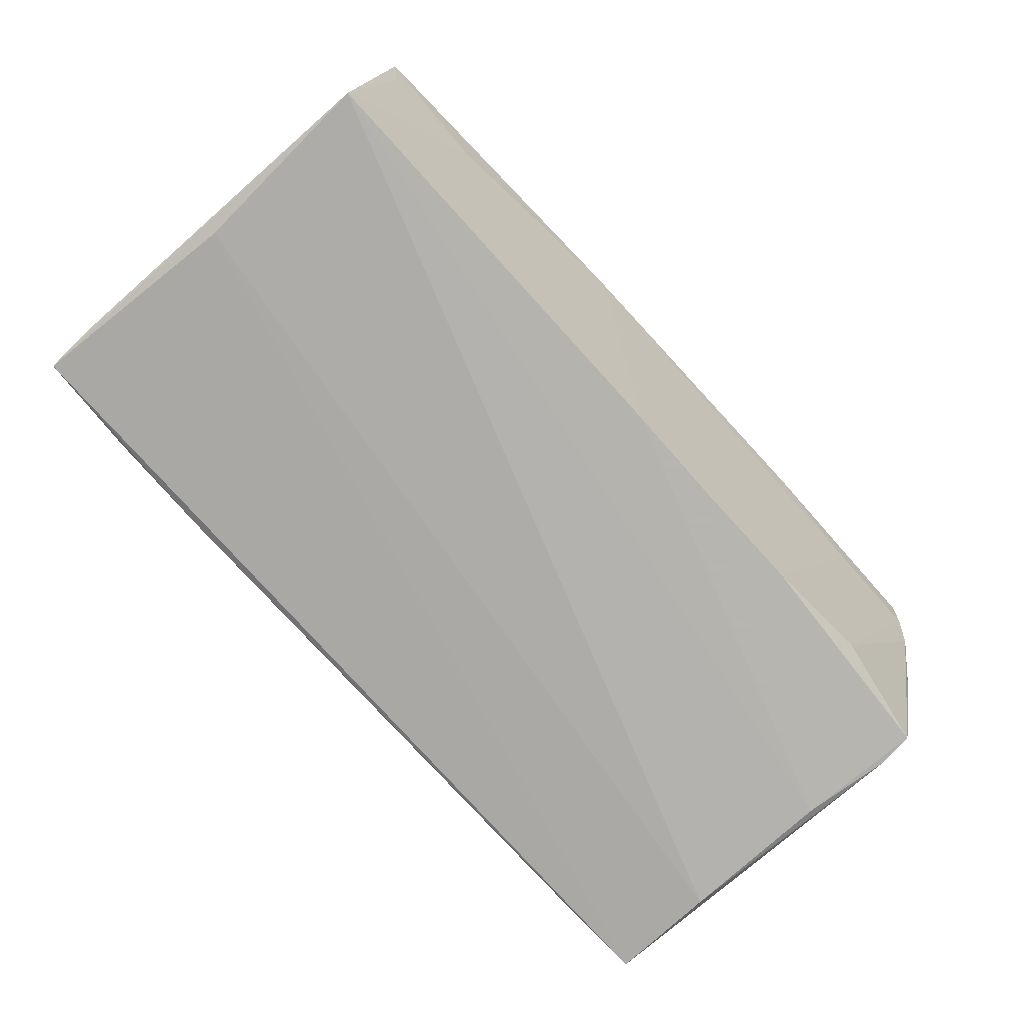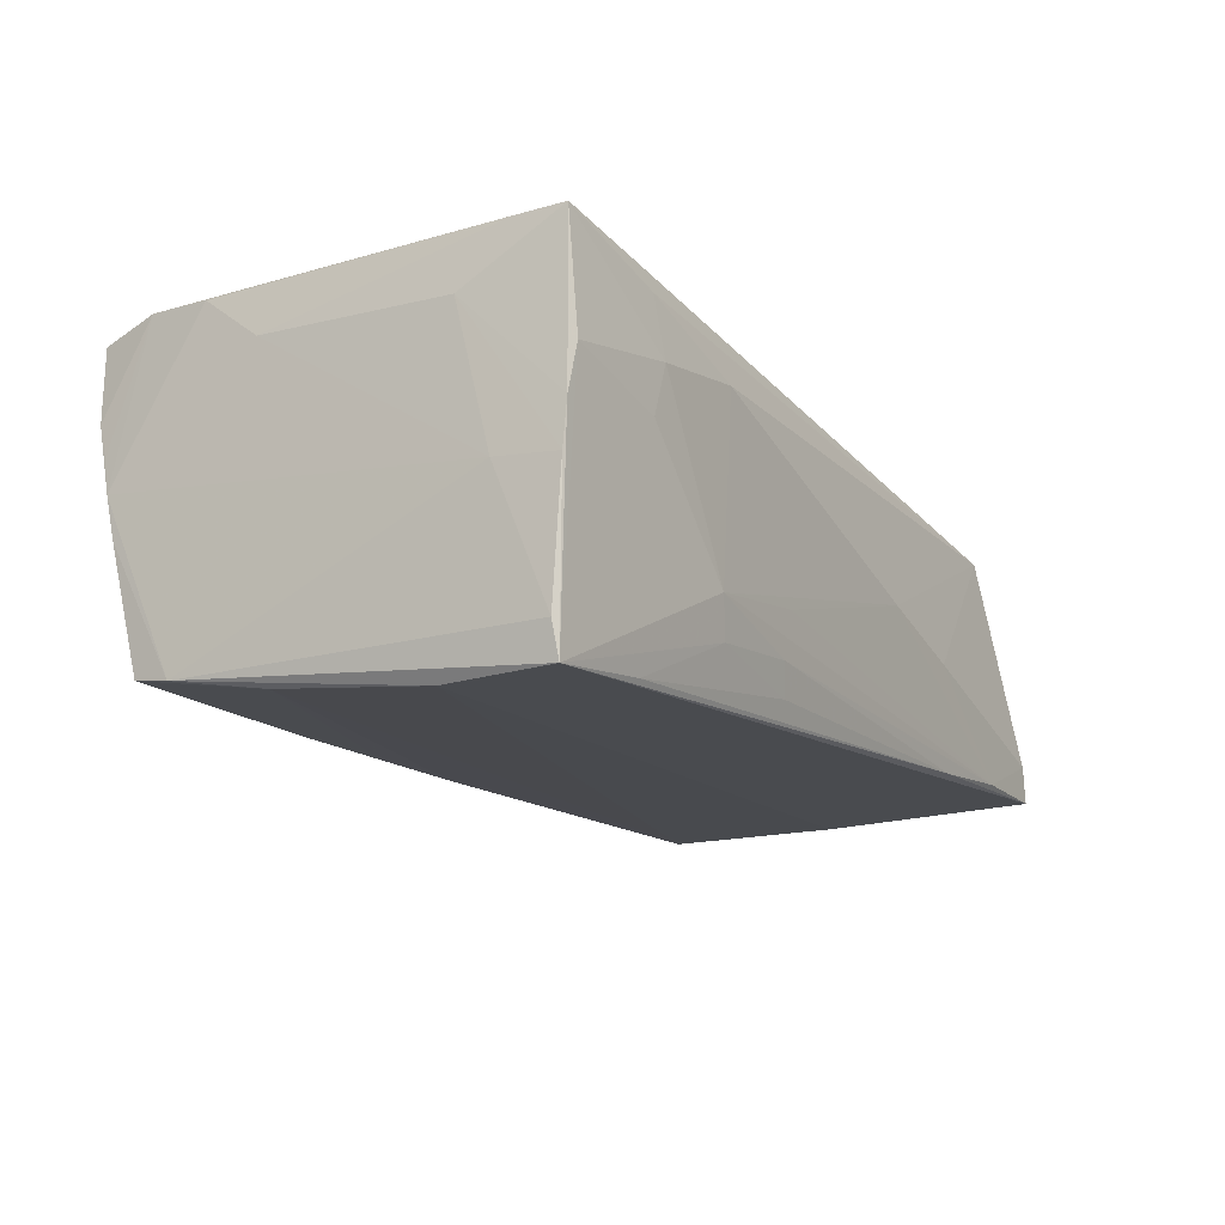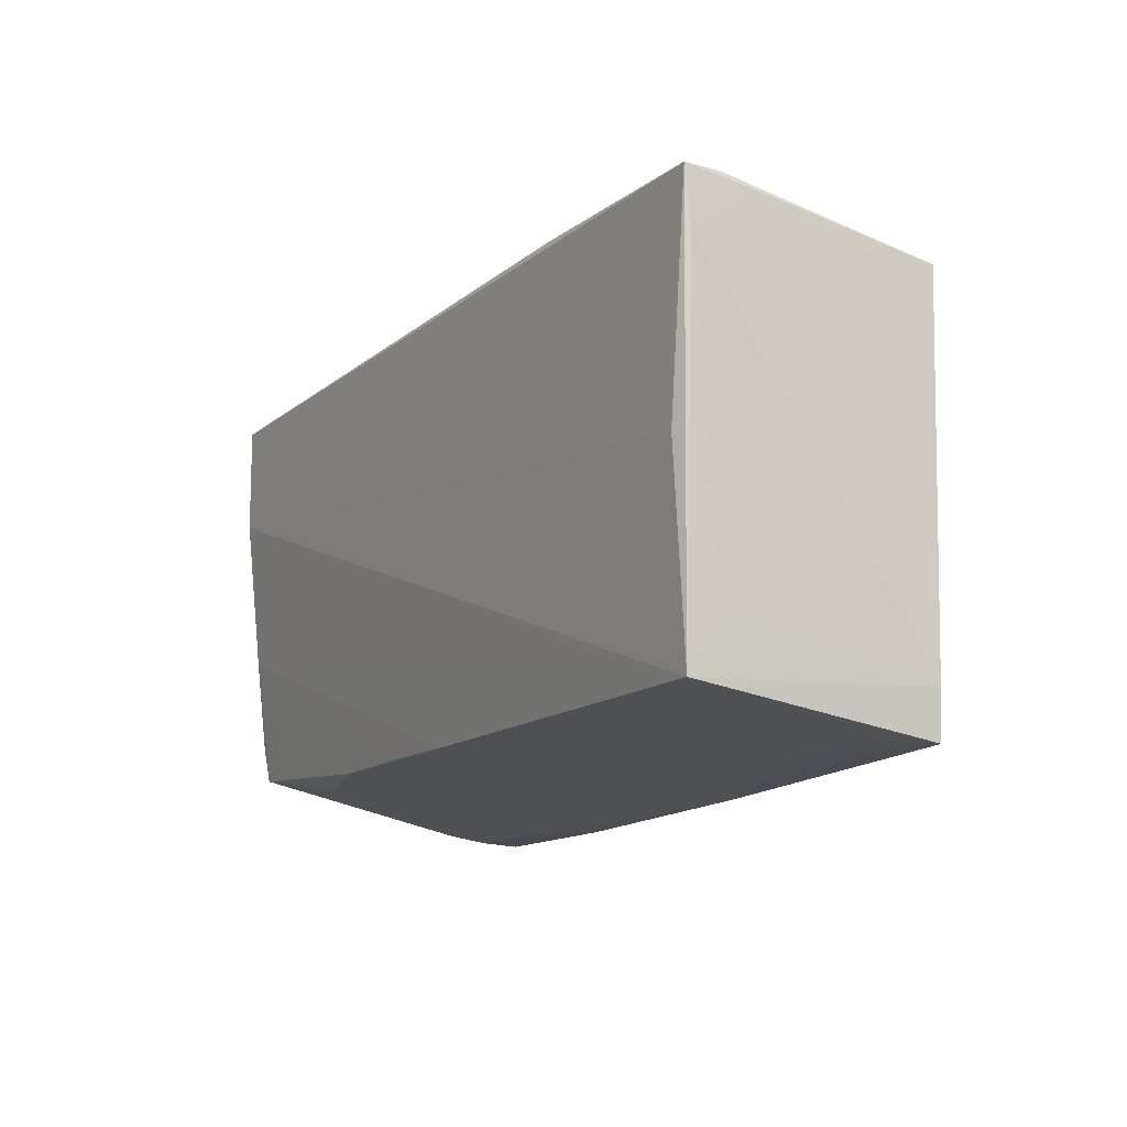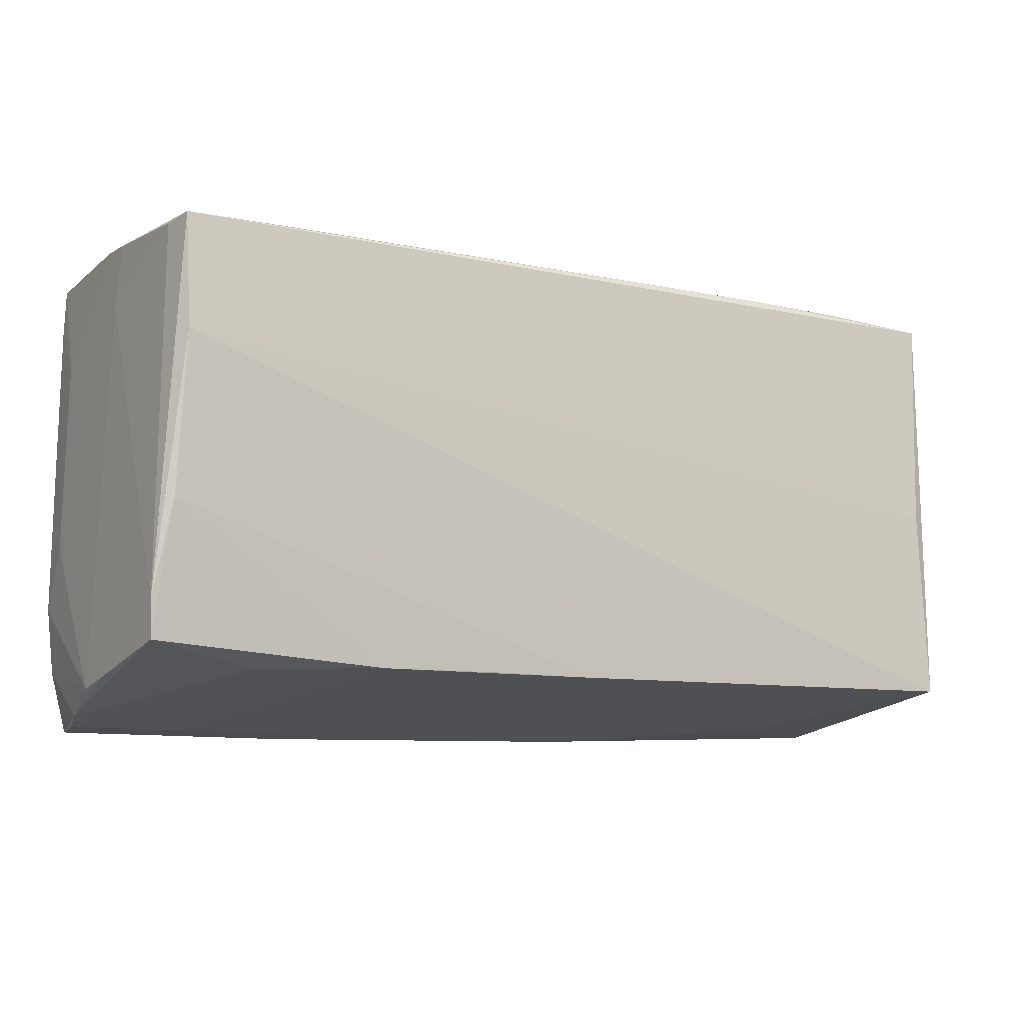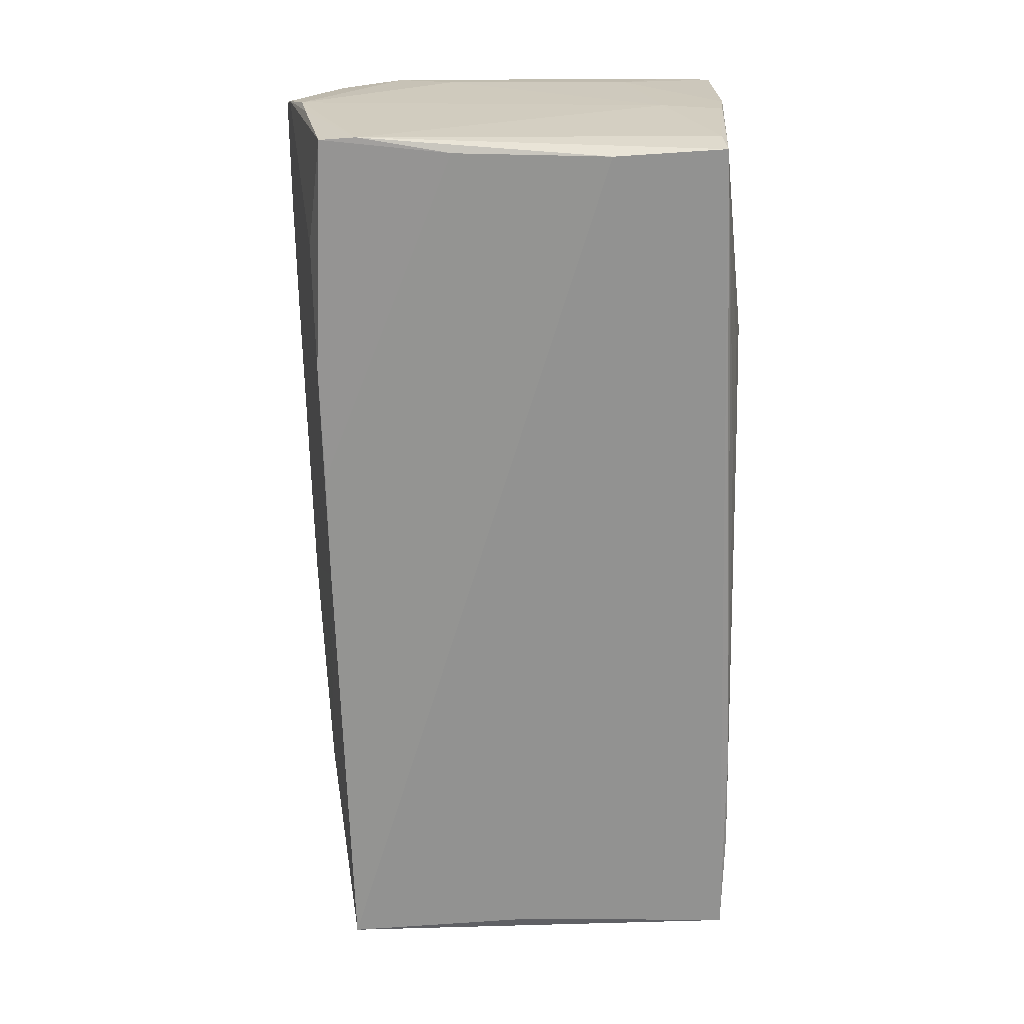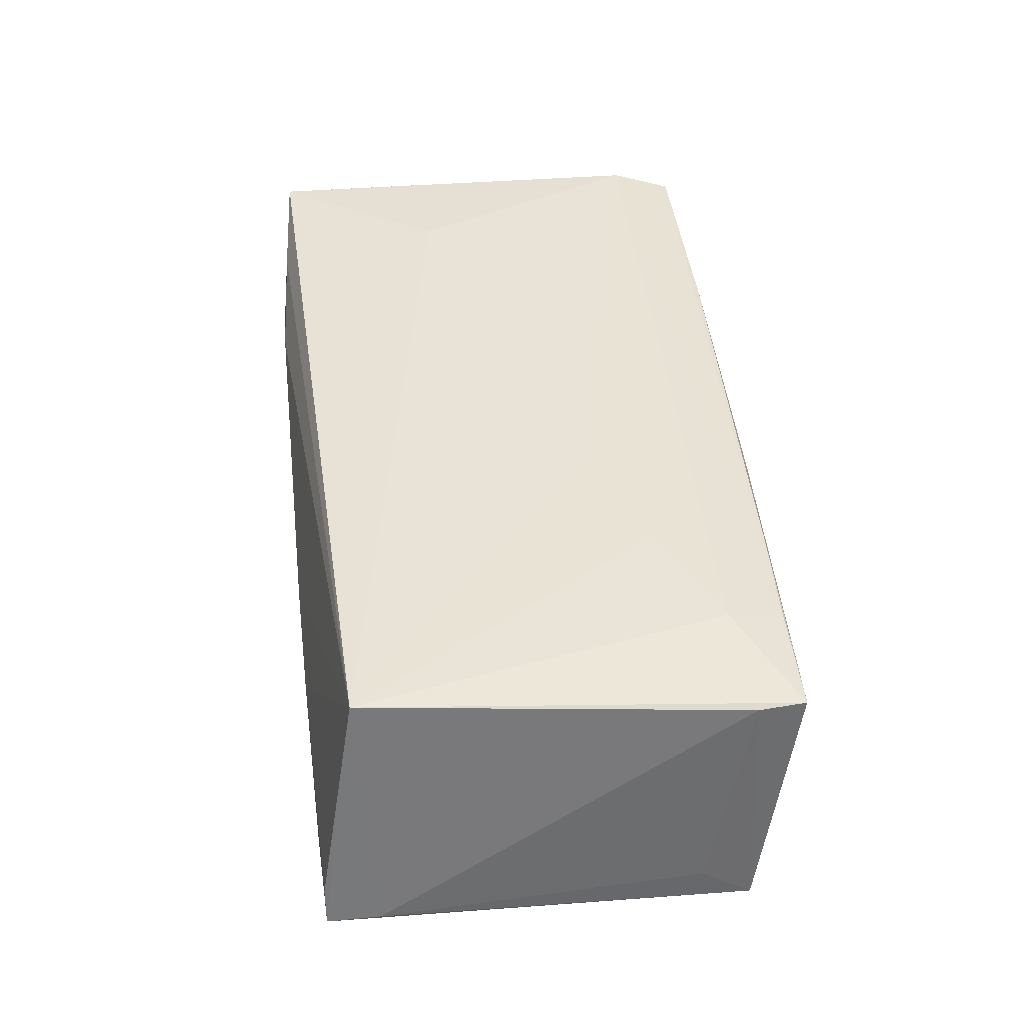
<metadata>
{"format":"obj","ext":"obj","renderer":"f3d","projection":"perspective","resolution":1024,"background":"white","views":[{"elev":-74.7,"azim":-48.8,"up":"+Z"},{"elev":-15.9,"azim":120.7,"up":"+Z"},{"elev":-11.8,"azim":-117.5,"up":"+Y"},{"elev":-10.8,"azim":151.7,"up":"+Y"},{"elev":-68.9,"azim":91.0,"up":"+Z"},{"elev":37.9,"azim":-96.3,"up":"+Z"}]}
</metadata>
<code>
v -0.02924 -0.02843 0.0144
v 0.05082 0.01818 -0.002181
v -0.01604 -0.008878 0.01711
v 0.0231 0.02765 0.01201
v -0.04192 -0.02755 0.0058
v 0.03749 0.02723 0.004129
v 0.009836 0.02619 -0.01647
v 0.04953 0.02641 0.00761
v 0.04853 -0.007311 -0.01941
v 0.03668 -0.02479 -0.01321
v 0.05125 -0.0151 0.01997
v -0.02973 0.02715 -0.004199
v -0.01625 0.02743 -0.0004758
v -0.05747 -0.01746 -0.01252
v -0.05585 -0.0001042 -0.01666
v 0.02301 0.0266 -0.01374
v 0.01115 0.027 -0.01289
v -0.05746 -0.02325 -0.01627
v -0.04356 -0.02772 0.01371
v 0.02199 -0.03012 0.01719
v -0.05748 0.01992 -0.01522
v -0.004738 -0.02406 -0.01682
v 0.05101 -0.02557 -0.002734
v -0.05686 -0.02217 0.01243
v -0.05647 0.02514 -0.00785
v 0.03606 -0.02976 0.01379
v -0.05643 -0.02754 0.01258
v -0.05659 0.02614 -0.01125
v 0.05131 -0.02641 0.001921
v 0.008229 -0.02407 -0.01685
v -0.05449 0.0218 0.01518
v 0.02219 -0.02431 -0.01678
v 0.05074 0.02017 0.02049
v 0.04959 0.02389 -0.01725
v -0.03029 -0.01488 0.01604
v -0.04432 0.02671 -0.01565
v 0.02461 0.02734 -0.009298
v -0.03108 0.02656 -0.01664
v 0.01021 0.02733 -0.007473
v 0.05024 -0.02284 0.02063
v 0.05083 -0.0274 0.005958
v 0.05161 -0.008199 0.01465
v 0.03643 0.006415 0.02063
v 0.03633 0.02489 -0.01989
v 0.04877 0.02425 -0.02117
v 0.05027 -0.02887 0.00996
v 0.04883 -0.03012 0.01909
v -0.05499 -0.02687 0.007057
v -0.04378 -0.02128 0.01485
v 0.05049 0.02593 0.02063
v -0.05714 0.02612 -0.01571
v 0.04989 -0.02269 -0.01695
v 0.05133 0.01436 0.01398
v 0.05022 -0.0183 -0.01759
v 0.0504 0.02541 -0.00275
v 0.03589 0.02755 0.009975
v 0.04927 -0.02977 0.0145
v 0.04818 0.01112 -0.02138
v 0.05044 0.02592 0.002331
v -0.01621 -0.02939 0.01399
v 0.03688 0.02682 0.0168
f 15 58 18
f 18 51 15
f 18 58 9
f 58 54 9
f 18 9 22
f 18 22 5
f 18 27 24
f 24 27 31
f 58 15 45
f 45 15 51
f 45 54 58
f 45 34 54
f 55 34 45
f 31 43 50
f 43 40 50
f 50 40 33
f 50 33 53
f 52 9 54
f 2 29 54
f 2 34 55
f 54 34 2
f 2 55 53
f 48 27 18
f 18 5 48
f 48 5 27
f 21 51 18
f 21 24 31
f 3 43 31
f 31 35 3
f 3 40 43
f 35 40 3
f 57 10 46
f 10 52 46
f 49 40 35
f 31 27 49
f 49 35 31
f 33 40 11
f 11 40 29
f 36 51 28
f 28 12 36
f 31 12 28
f 36 12 13
f 31 4 13
f 13 12 31
f 37 13 4
f 61 4 31
f 31 50 61
f 32 52 10
f 9 52 32
f 32 10 57
f 57 26 32
f 18 24 14
f 14 21 18
f 24 21 14
f 57 46 47
f 47 46 40
f 29 40 41
f 41 46 29
f 40 46 41
f 29 46 23
f 23 46 52
f 54 29 23
f 23 52 54
f 27 5 60
f 60 5 22
f 22 32 60
f 60 32 26
f 53 33 42
f 33 11 42
f 42 11 29
f 42 2 53
f 29 2 42
f 31 28 25
f 25 28 51
f 25 21 31
f 51 21 25
f 38 7 44
f 44 45 38
f 38 51 36
f 38 45 51
f 16 45 44
f 16 37 45
f 44 7 16
f 36 13 39
f 39 37 36
f 13 37 39
f 30 22 9
f 9 32 30
f 30 32 22
f 40 49 19
f 19 47 40
f 19 49 27
f 7 38 17
f 17 16 7
f 37 16 17
f 36 37 17
f 17 38 36
f 55 45 59
f 45 8 59
f 59 8 50
f 53 55 59
f 59 50 53
f 45 37 6
f 6 8 45
f 47 19 1
f 27 60 1
f 1 19 27
f 56 37 4
f 56 6 37
f 4 61 56
f 56 61 50
f 50 8 56
f 8 6 56
f 20 1 60
f 47 1 20
f 20 60 26
f 20 26 57
f 57 47 20

</code>
